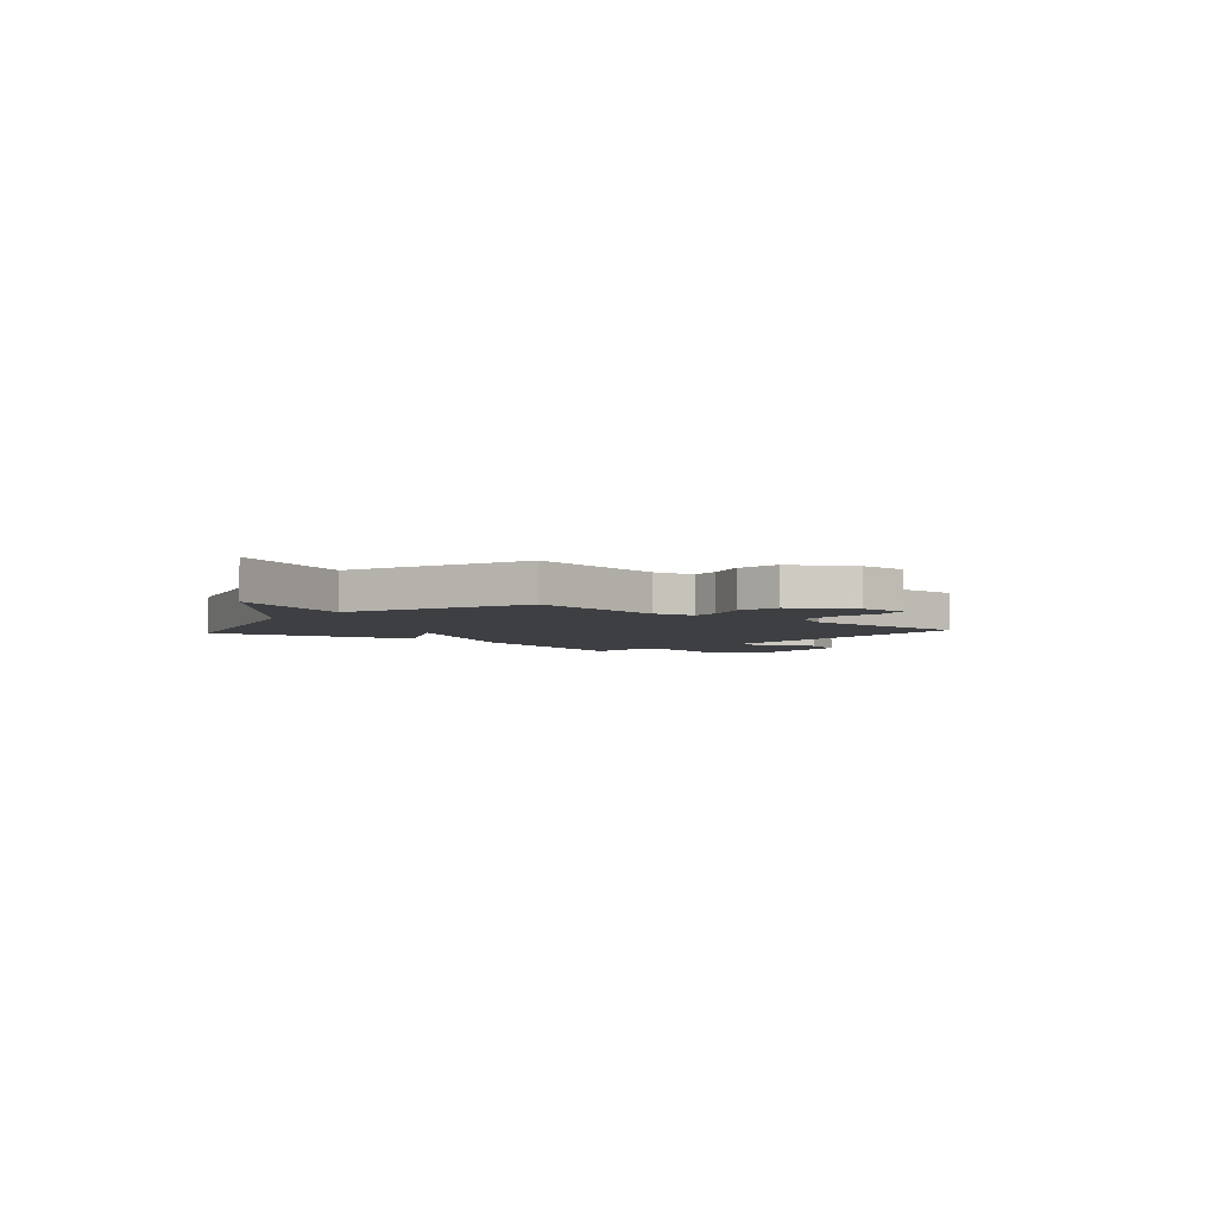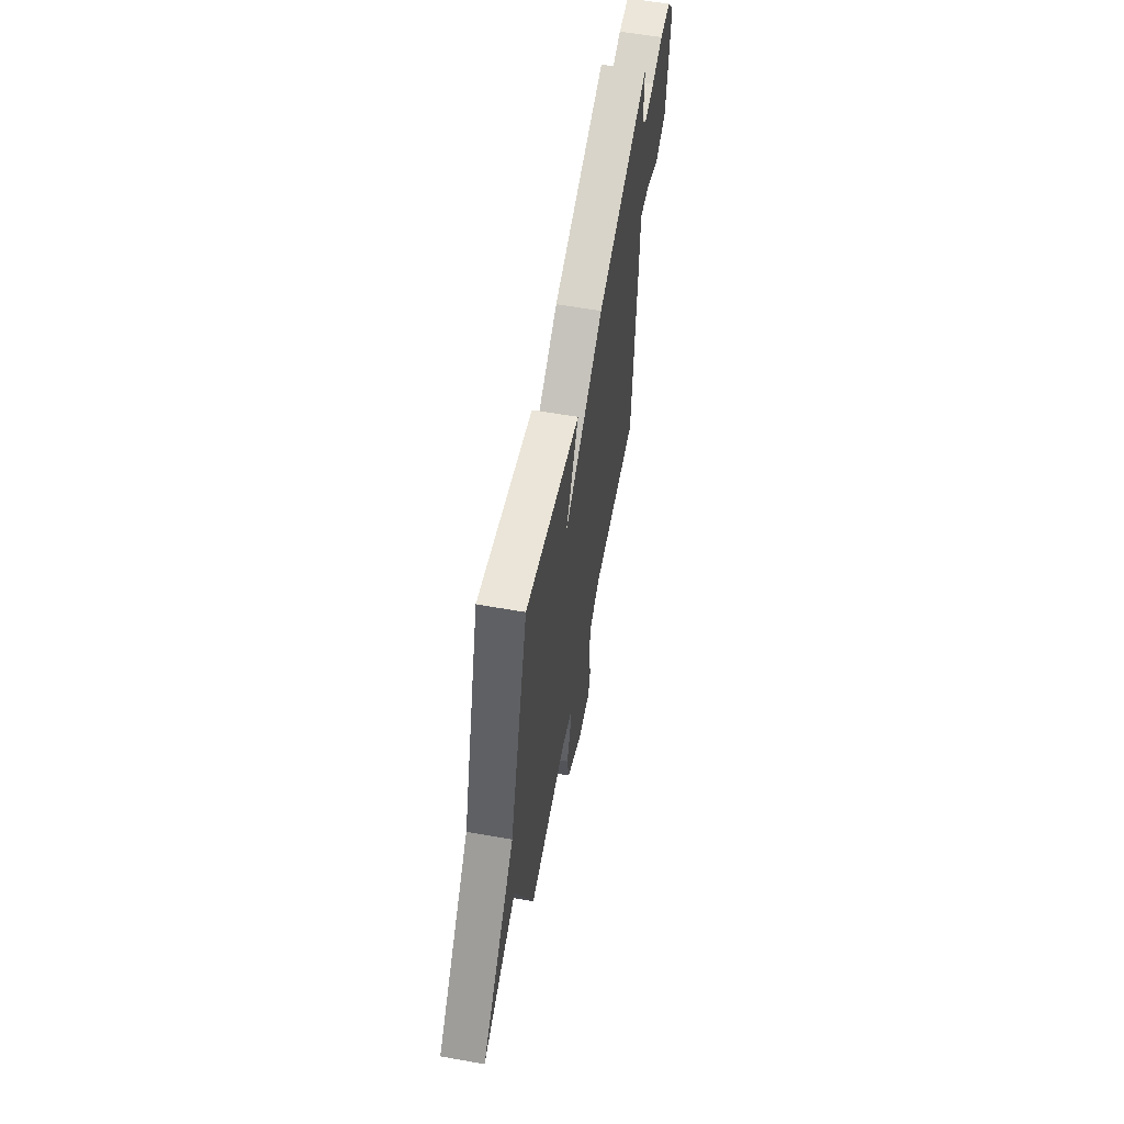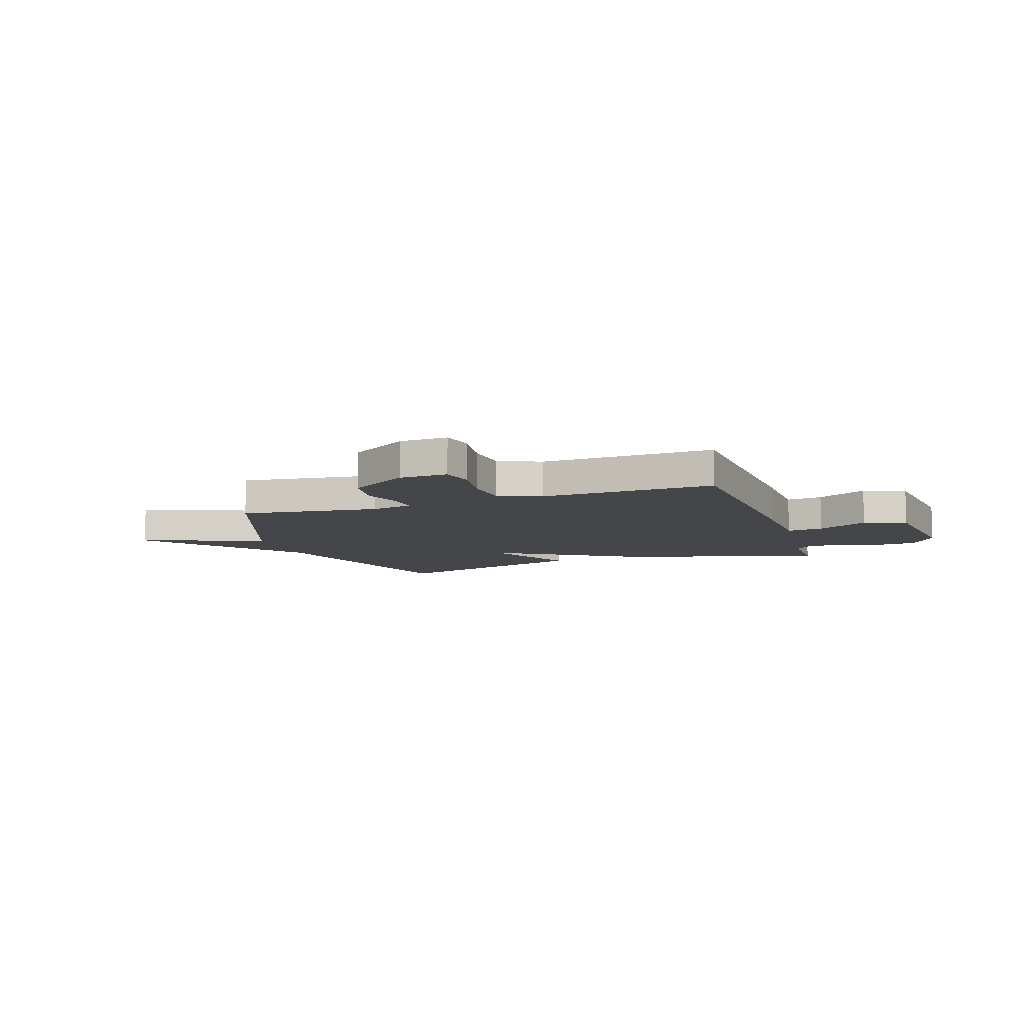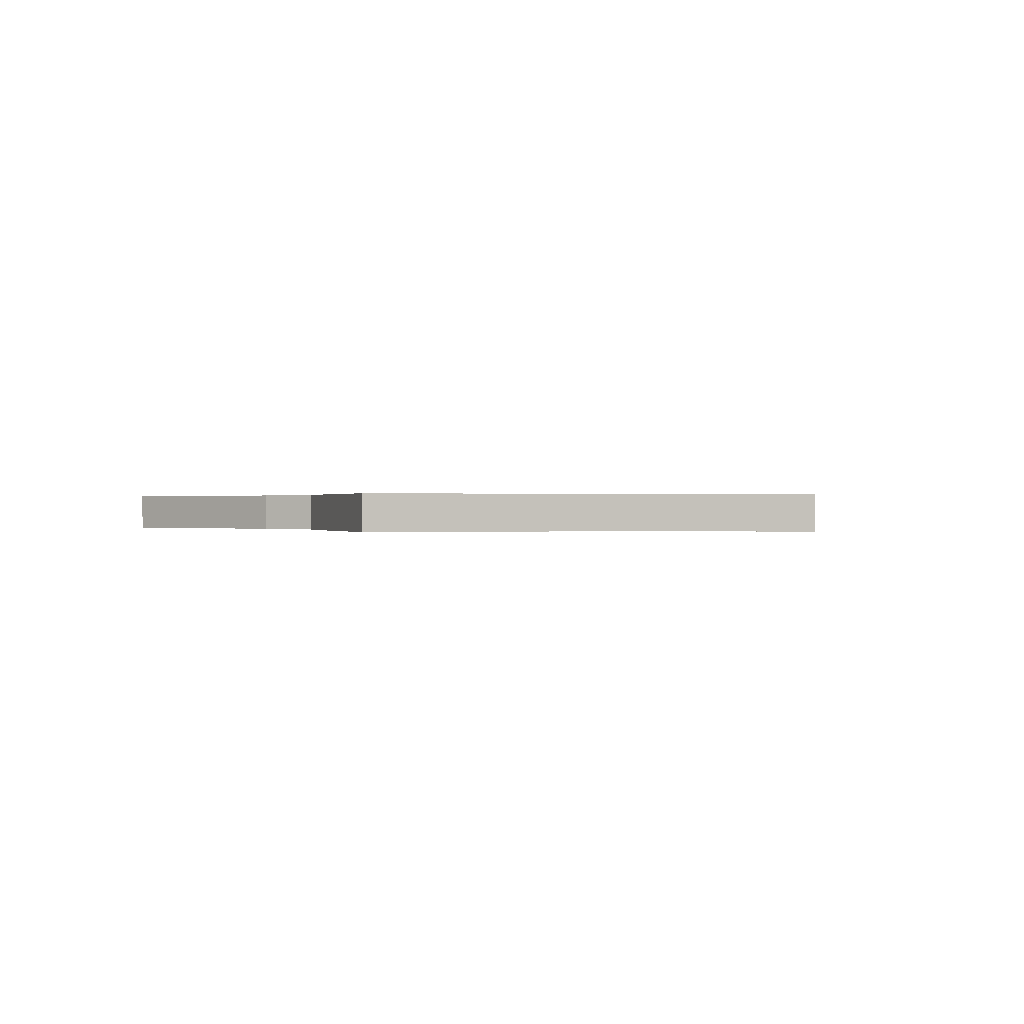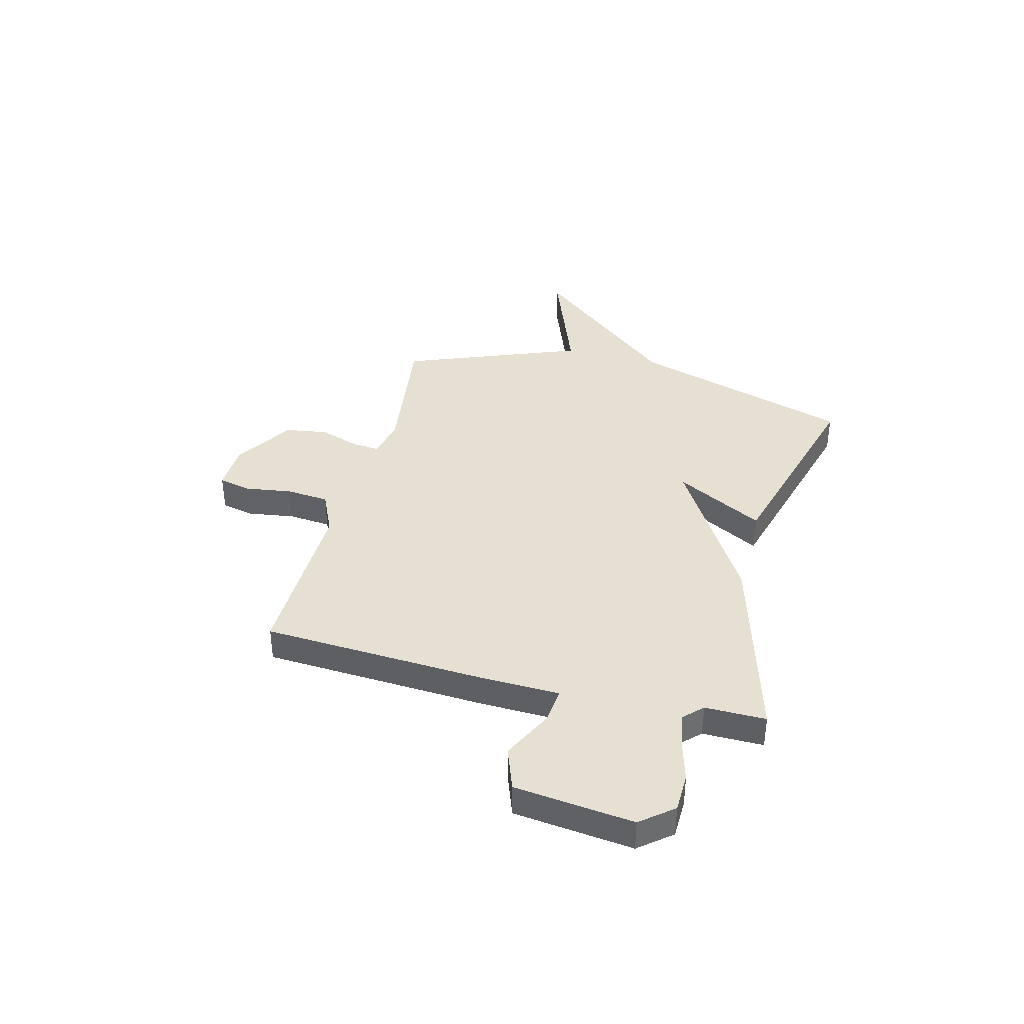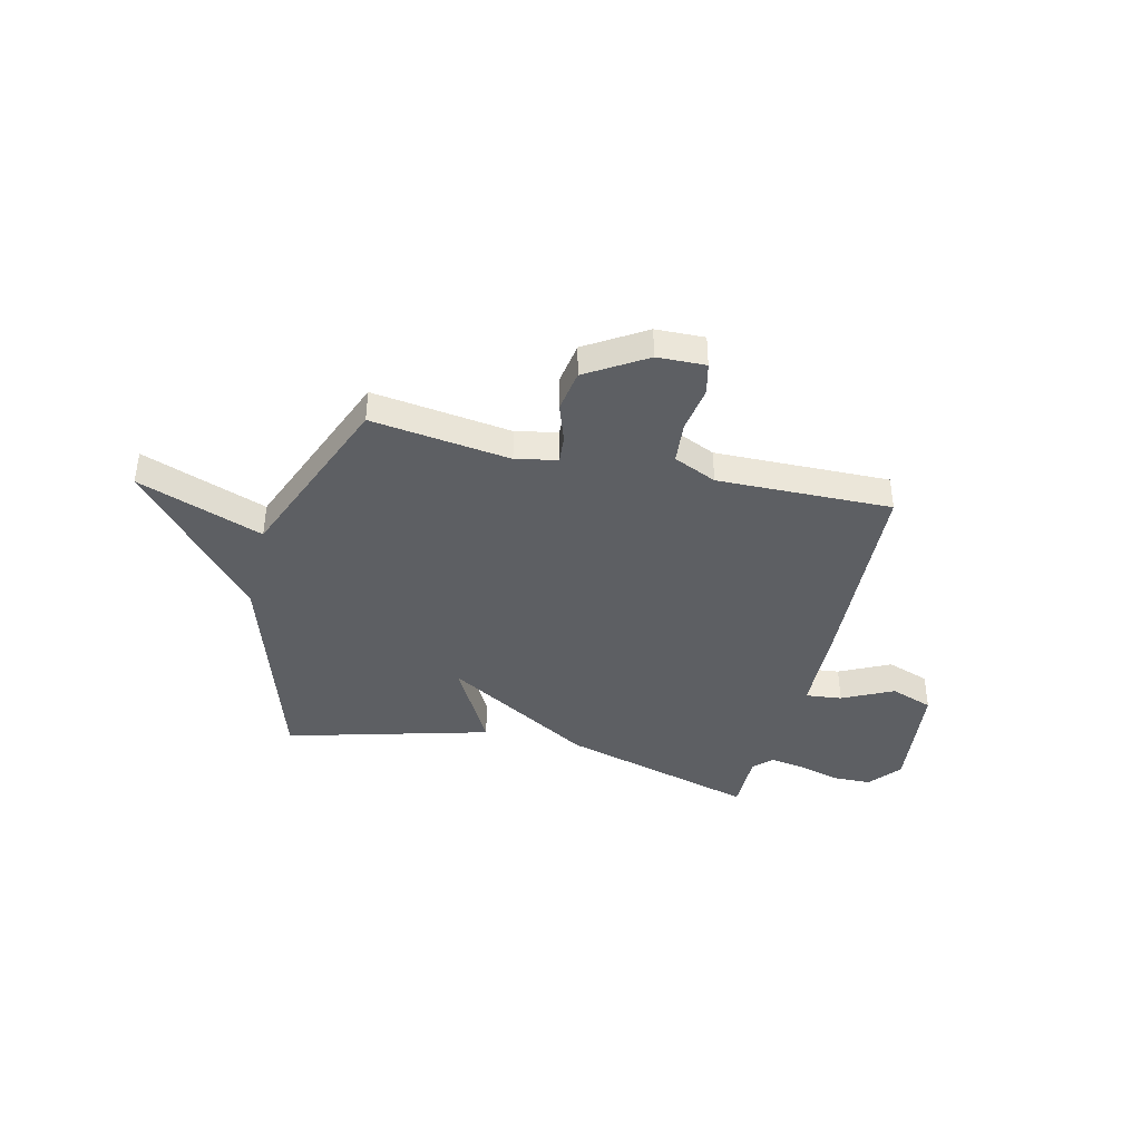
<metadata>
{"format":"obj","ext":"obj","renderer":"f3d","projection":"perspective","resolution":1024,"background":"white","views":[{"elev":-4.1,"azim":138.8,"up":"+Y"},{"elev":59.0,"azim":100.4,"up":"+Z"},{"elev":-9.5,"azim":-161.0,"up":"+Y"},{"elev":0.1,"azim":56.1,"up":"+Y"},{"elev":38.4,"azim":-75.6,"up":"+Y"},{"elev":-39.9,"azim":166.4,"up":"+Y"}]}
</metadata>
<code>
v -0.5 0.07 0.5
v -0.106 0.07 0.389
v 0.19 0.07 0.213
v 0.094 0.07 0.389
v 0.5 0.07 0.5
v 0.639 0.07 0.055
v 0.889 0.07 -0.238
v 0.639 0.07 -0.145
v 0.5 0.07 -0.5
v 0.222 0.07 -0.462
v 0.139 0.07 -0.479
v 0.144 0.07 -0.535
v 0.171 0.07 -0.613
v 0.158 0.07 -0.698
v 0.04 0.07 -0.772
v -0.057 0.07 -0.775
v -0.072 0.07 -0.711
v -0.058 0.07 -0.617
v -0.066 0.07 -0.532
v -0.152 0.07 -0.493
v -0.5 0.07 -0.5
v -0.525 0.07 -0.059
v -0.53 0.07 0.102
v -0.603 0.07 0.094
v -0.704 0.07 0.044
v -0.79 0.07 0.075
v -0.818 0.07 0.312
v -0.766 0.07 0.376
v -0.688 0.07 0.378
v -0.605 0.07 0.355
v -0.535 0.07 0.343
v -0.499 0.07 0.379
v -0.5 0 0.5
v -0.106 0 0.389
v 0.19 0 0.213
v 0.094 0 0.389
v 0.5 0 0.5
v 0.639 0 0.055
v 0.889 0 -0.238
v 0.639 0 -0.145
v 0.5 0 -0.5
v 0.222 0 -0.462
v 0.139 0 -0.479
v 0.144 0 -0.535
v 0.171 0 -0.613
v 0.158 0 -0.698
v 0.04 0 -0.772
v -0.057 0 -0.775
v -0.072 0 -0.711
v -0.058 0 -0.617
v -0.066 0 -0.532
v -0.152 0 -0.493
v -0.5 0 -0.5
v -0.525 0 -0.059
v -0.53 0 0.102
v -0.603 0 0.094
v -0.704 0 0.044
v -0.79 0 0.075
v -0.818 0 0.312
v -0.766 0 0.376
v -0.688 0 0.378
v -0.605 0 0.355
v -0.535 0 0.343
v -0.499 0 0.379
f 28 29 30
f 27 28 30
f 26 27 30
f 25 26 30
f 24 25 30
f 23 24 30 31
f 23 31 32
f 22 23 32
f 21 22 32
f 20 21 32
f 16 17 18
f 15 16 18
f 14 15 18
f 13 14 18
f 12 13 18
f 11 12 18 19
f 8 9 10
f 8 10 11
f 6 7 8
f 5 6 8
f 4 5 8
f 3 4 8
f 19 20 32
f 11 19 32
f 8 11 32
f 3 8 32
f 2 3 32
f 1 2 32
f 62 61 60
f 62 60 59
f 62 59 58
f 62 58 57
f 62 57 56
f 63 62 56 55
f 64 63 55
f 64 55 54
f 64 54 53
f 64 53 52
f 50 49 48
f 50 48 47
f 50 47 46
f 50 46 45
f 50 45 44
f 51 50 44 43
f 42 41 40
f 43 42 40
f 40 39 38
f 40 38 37
f 40 37 36
f 40 36 35
f 64 52 51
f 64 51 43
f 64 43 40
f 64 40 35
f 64 35 34
f 64 34 33
f 1 33 34 2
f 2 34 35 3
f 3 35 36 4
f 4 36 37 5
f 5 37 38 6
f 6 38 39 7
f 7 39 40 8
f 8 40 41 9
f 9 41 42 10
f 10 42 43 11
f 11 43 44 12
f 12 44 45 13
f 13 45 46 14
f 14 46 47 15
f 15 47 48 16
f 16 48 49 17
f 17 49 50 18
f 18 50 51 19
f 19 51 52 20
f 20 52 53 21
f 21 53 54 22
f 22 54 55 23
f 23 55 56 24
f 24 56 57 25
f 25 57 58 26
f 26 58 59 27
f 27 59 60 28
f 28 60 61 29
f 29 61 62 30
f 30 62 63 31
f 31 63 64 32
f 32 64 33 1

</code>
